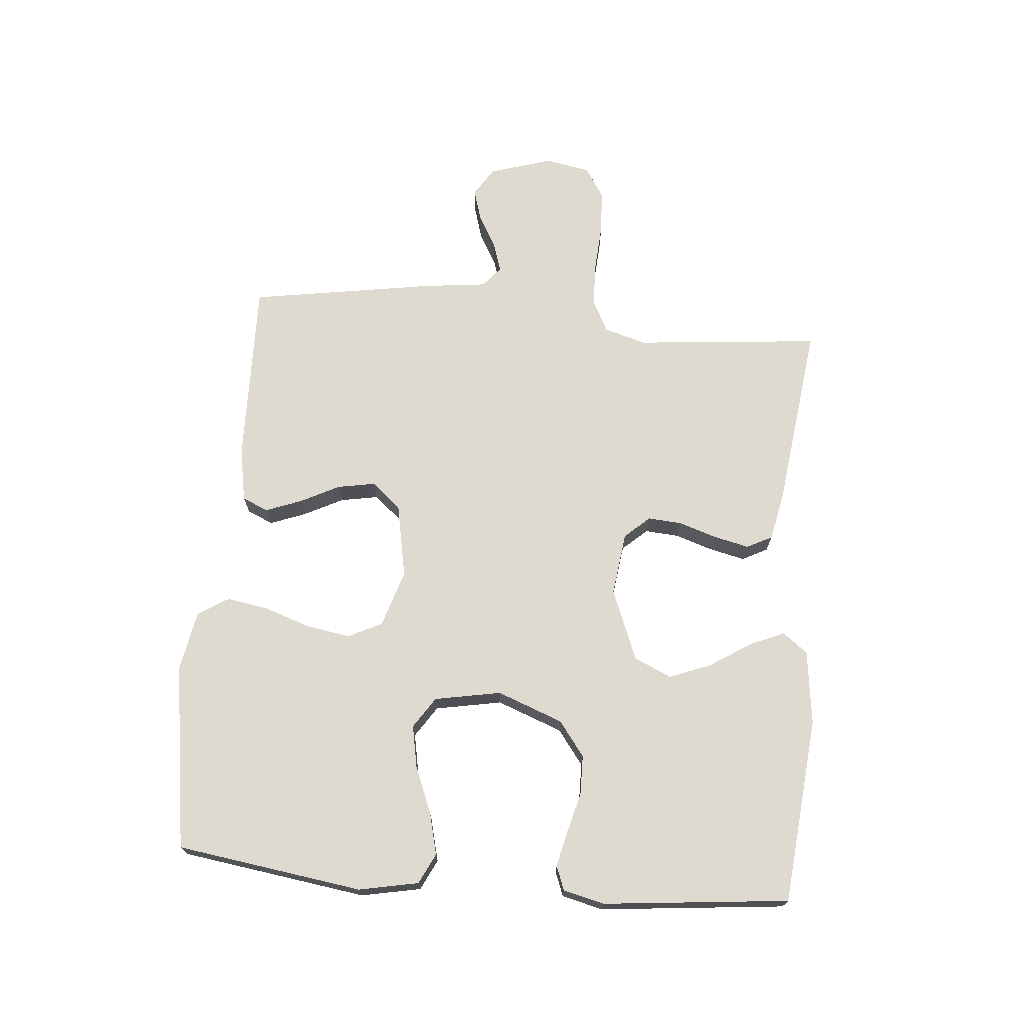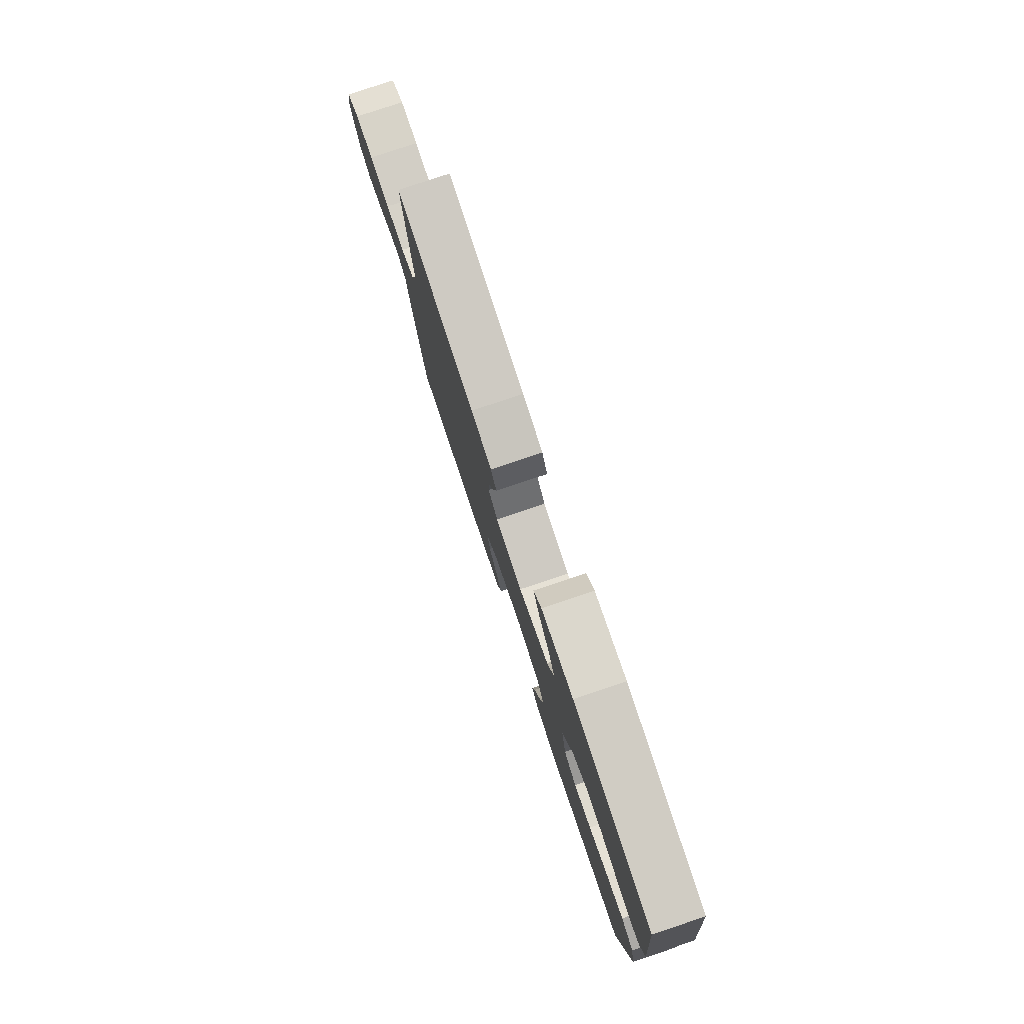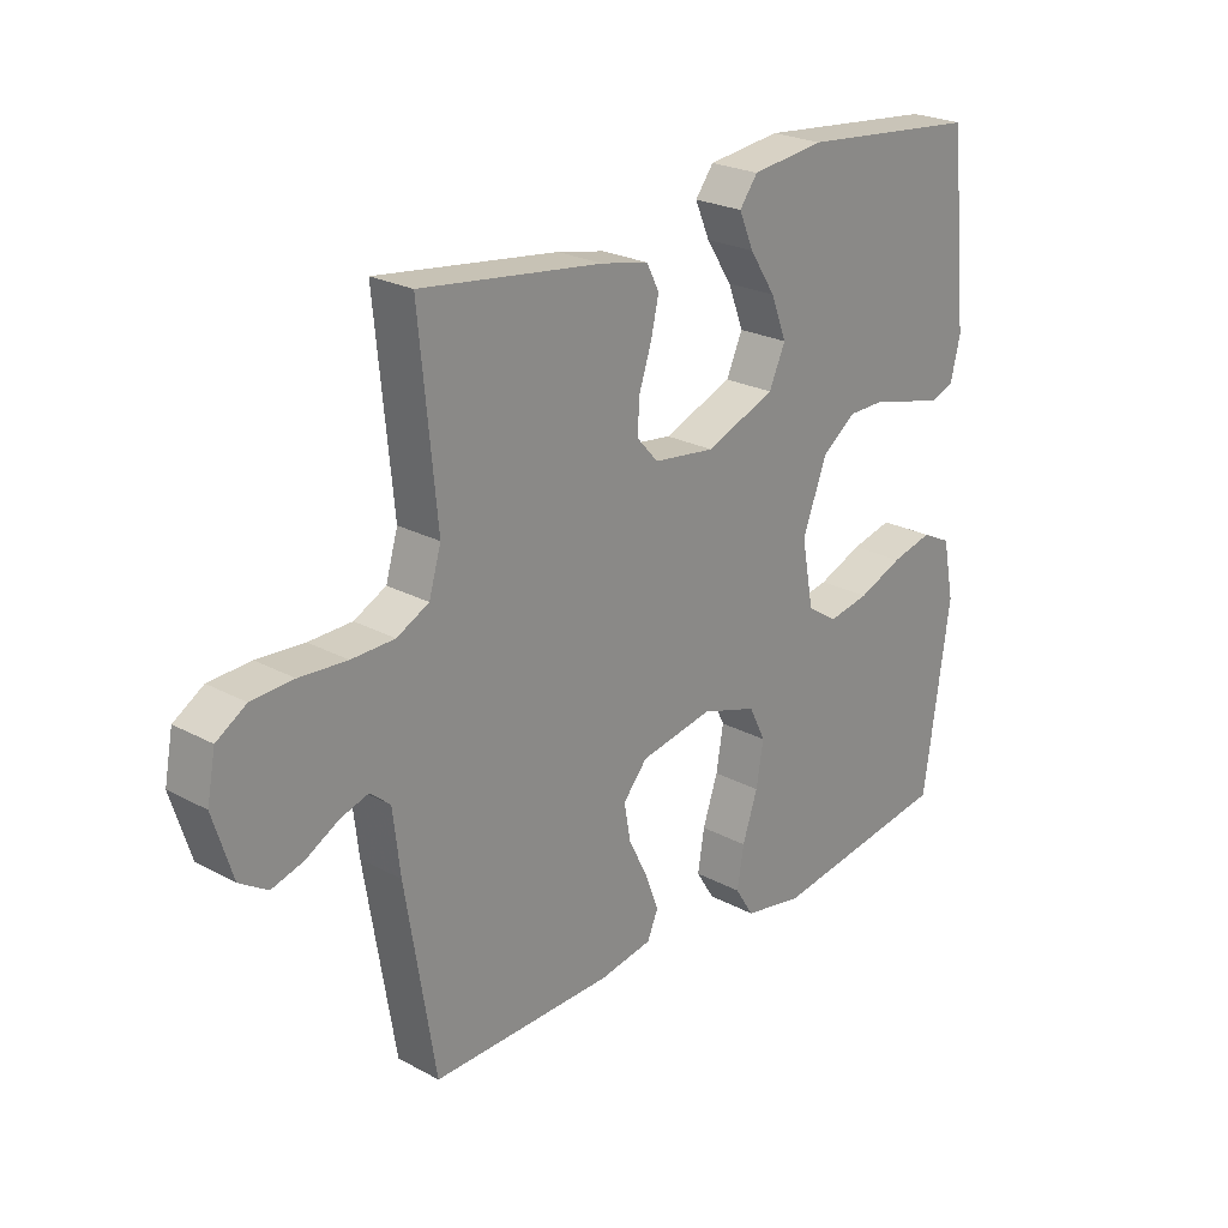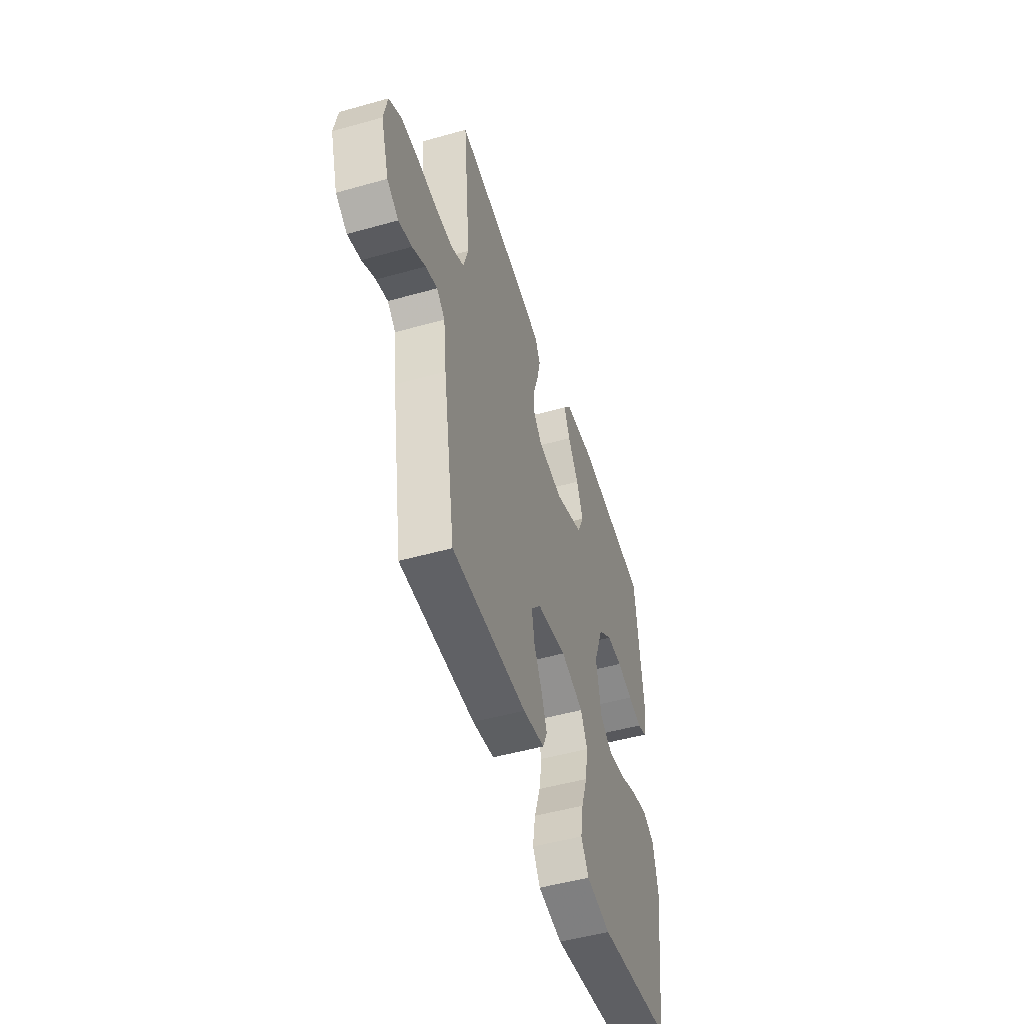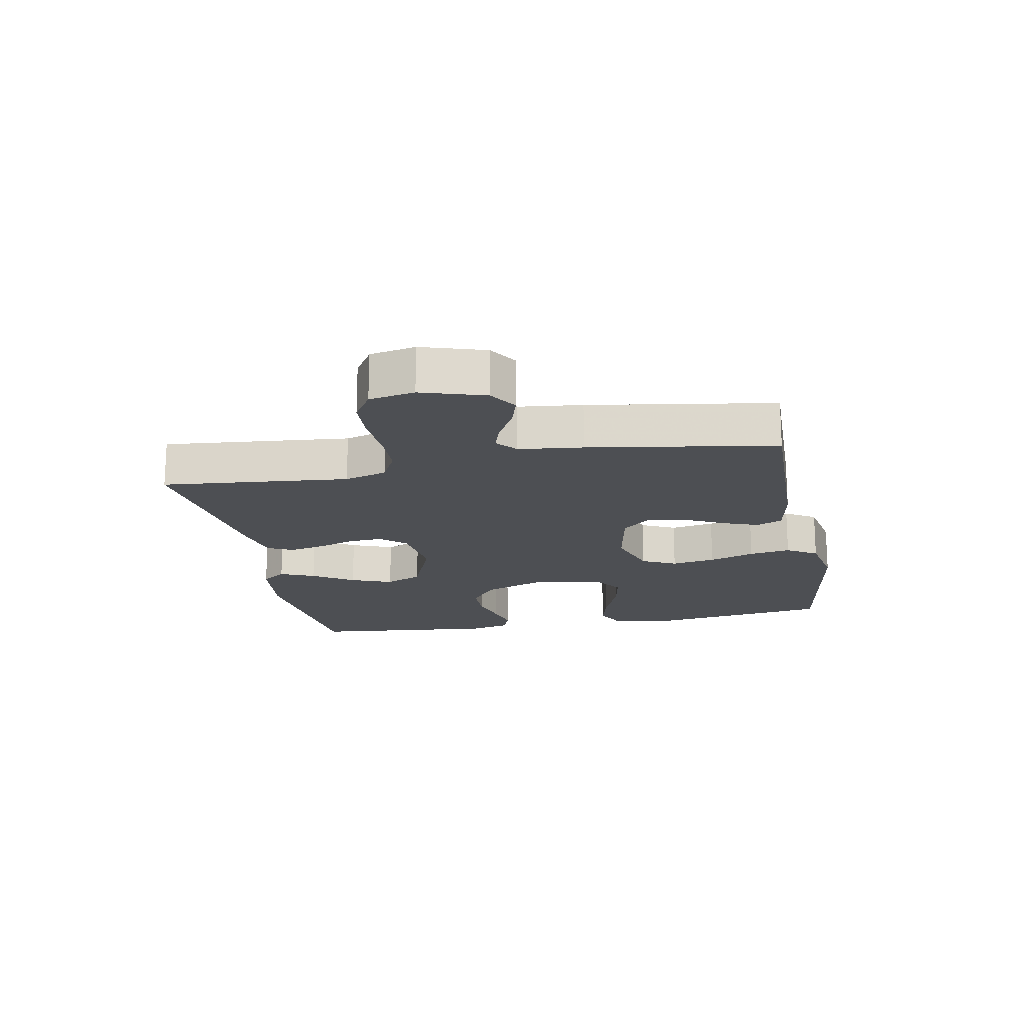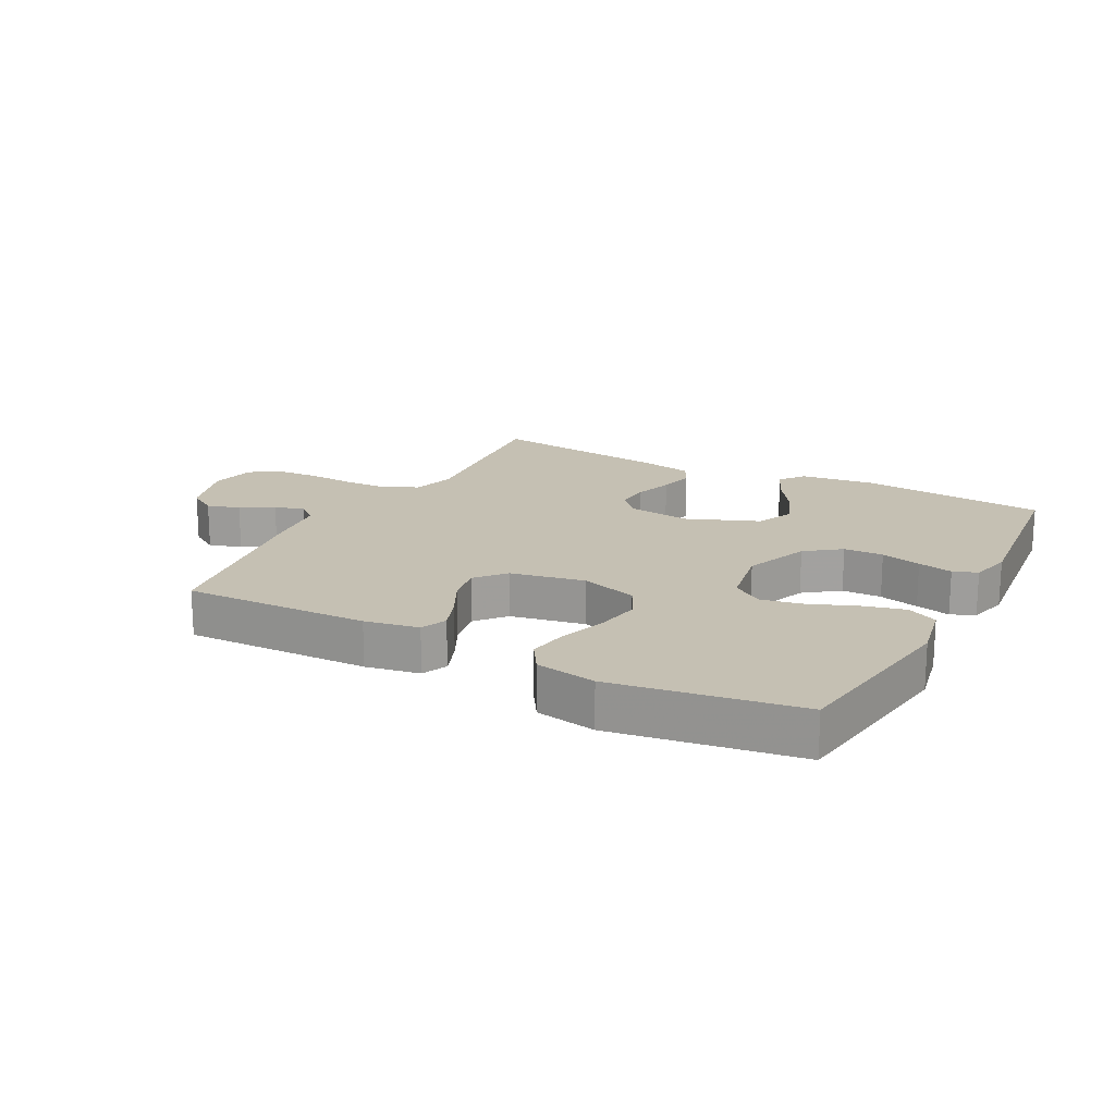
<metadata>
{"format":"obj","ext":"obj","renderer":"f3d","projection":"perspective","resolution":1024,"background":"white","views":[{"elev":71.0,"azim":-85.0,"up":"+Y"},{"elev":79.4,"azim":-108.5,"up":"+Z"},{"elev":23.9,"azim":131.9,"up":"+Z"},{"elev":-50.1,"azim":107.2,"up":"+Z"},{"elev":-17.7,"azim":100.9,"up":"+Y"},{"elev":18.1,"azim":-152.1,"up":"+Y"}]}
</metadata>
<code>
v 0.5 0.07 0.5
v 0.471 0.07 0.2
v 0.491 0.07 0.132
v 0.544 0.07 0.105
v 0.615 0.07 0.103
v 0.693 0.07 0.108
v 0.762 0.07 0.104
v 0.811 0.07 0.073
v 0.825 0.07 0
v 0.793 0.07 -0.102
v 0.747 0.07 -0.131
v 0.694 0.07 -0.115
v 0.641 0.07 -0.085
v 0.594 0.07 -0.07
v 0.561 0.07 -0.098
v 0.549 0.07 -0.2
v 0.5 0.07 -0.5
v 0.2 0.07 -0.493
v 0.113 0.07 -0.477
v 0.095 0.07 -0.435
v 0.117 0.07 -0.377
v 0.149 0.07 -0.314
v 0.16 0.07 -0.253
v 0.12 0.07 -0.206
v 0 0.07 -0.183
v -0.092 0.07 -0.212
v -0.119 0.07 -0.267
v -0.107 0.07 -0.338
v -0.082 0.07 -0.412
v -0.071 0.07 -0.479
v -0.102 0.07 -0.528
v -0.2 0.07 -0.546
v -0.5 0.07 -0.5
v -0.543 0.07 -0.2
v -0.524 0.07 -0.104
v -0.475 0.07 -0.08
v -0.407 0.07 -0.097
v -0.333 0.07 -0.127
v -0.265 0.07 -0.14
v -0.215 0.07 -0.107
v -0.195 0.07 0
v -0.235 0.07 0.106
v -0.291 0.07 0.148
v -0.355 0.07 0.149
v -0.42 0.07 0.132
v -0.476 0.07 0.119
v -0.515 0.07 0.134
v -0.531 0.07 0.2
v -0.5 0.07 0.5
v -0.2 0.07 0.529
v -0.079 0.07 0.514
v -0.049 0.07 0.474
v -0.073 0.07 0.418
v -0.116 0.07 0.352
v -0.142 0.07 0.285
v -0.115 0.07 0.225
v 0 0.07 0.179
v 0.102 0.07 0.192
v 0.138 0.07 0.232
v 0.134 0.07 0.287
v 0.114 0.07 0.348
v 0.101 0.07 0.405
v 0.122 0.07 0.446
v 0.2 0.07 0.462
v 0.5 0 0.5
v 0.471 0 0.2
v 0.491 0 0.132
v 0.544 0 0.105
v 0.615 0 0.103
v 0.693 0 0.108
v 0.762 0 0.104
v 0.811 0 0.073
v 0.825 0 0
v 0.793 0 -0.102
v 0.747 0 -0.131
v 0.694 0 -0.115
v 0.641 0 -0.085
v 0.594 0 -0.07
v 0.561 0 -0.098
v 0.549 0 -0.2
v 0.5 0 -0.5
v 0.2 0 -0.493
v 0.113 0 -0.477
v 0.095 0 -0.435
v 0.117 0 -0.377
v 0.149 0 -0.314
v 0.16 0 -0.253
v 0.12 0 -0.206
v 0 0 -0.183
v -0.092 0 -0.212
v -0.119 0 -0.267
v -0.107 0 -0.338
v -0.082 0 -0.412
v -0.071 0 -0.479
v -0.102 0 -0.528
v -0.2 0 -0.546
v -0.5 0 -0.5
v -0.543 0 -0.2
v -0.524 0 -0.104
v -0.475 0 -0.08
v -0.407 0 -0.097
v -0.333 0 -0.127
v -0.265 0 -0.14
v -0.215 0 -0.107
v -0.195 0 0
v -0.235 0 0.106
v -0.291 0 0.148
v -0.355 0 0.149
v -0.42 0 0.132
v -0.476 0 0.119
v -0.515 0 0.134
v -0.531 0 0.2
v -0.5 0 0.5
v -0.2 0 0.529
v -0.079 0 0.514
v -0.049 0 0.474
v -0.073 0 0.418
v -0.116 0 0.352
v -0.142 0 0.285
v -0.115 0 0.225
v 0 0 0.179
v 0.102 0 0.192
v 0.138 0 0.232
v 0.134 0 0.287
v 0.114 0 0.348
v 0.101 0 0.405
v 0.122 0 0.446
v 0.2 0 0.462
f 64 1 2
f 63 64 2
f 62 63 2
f 61 62 2
f 60 61 2
f 59 60 2 3
f 58 59 3 4
f 57 58 4
f 52 53 54
f 51 52 54
f 50 51 54
f 49 50 54
f 48 49 54
f 47 48 54
f 46 47 54
f 45 46 54
f 44 45 54
f 43 44 54 55
f 42 43 55 56
f 36 37 38
f 35 36 38
f 34 35 38
f 33 34 38
f 32 33 38
f 31 32 38
f 30 31 38
f 29 30 38
f 28 29 38
f 27 28 38 39
f 26 27 39 40
f 20 21 22
f 19 20 22
f 18 19 22
f 17 18 22
f 16 17 22
f 15 16 22
f 14 15 22 23
f 11 12 13
f 10 11 13
f 9 10 13
f 8 9 13
f 7 8 13
f 6 7 13
f 5 6 13
f 4 5 13 14
f 14 23 24
f 4 14 24
f 57 4 24
f 57 24 25
f 56 57 25
f 42 56 25
f 41 42 25
f 25 26 40 41
f 66 65 128
f 66 128 127
f 66 127 126
f 66 126 125
f 66 125 124
f 67 66 124 123
f 68 67 123 122
f 68 122 121
f 118 117 116
f 118 116 115
f 118 115 114
f 118 114 113
f 118 113 112
f 118 112 111
f 118 111 110
f 118 110 109
f 118 109 108
f 119 118 108 107
f 120 119 107 106
f 102 101 100
f 102 100 99
f 102 99 98
f 102 98 97
f 102 97 96
f 102 96 95
f 102 95 94
f 102 94 93
f 102 93 92
f 103 102 92 91
f 104 103 91 90
f 86 85 84
f 86 84 83
f 86 83 82
f 86 82 81
f 86 81 80
f 86 80 79
f 87 86 79 78
f 77 76 75
f 77 75 74
f 77 74 73
f 77 73 72
f 77 72 71
f 77 71 70
f 77 70 69
f 78 77 69 68
f 88 87 78
f 88 78 68
f 88 68 121
f 89 88 121
f 89 121 120
f 89 120 106
f 89 106 105
f 105 104 90 89
f 1 65 66 2
f 2 66 67 3
f 3 67 68 4
f 4 68 69 5
f 5 69 70 6
f 6 70 71 7
f 7 71 72 8
f 8 72 73 9
f 9 73 74 10
f 10 74 75 11
f 11 75 76 12
f 12 76 77 13
f 13 77 78 14
f 14 78 79 15
f 15 79 80 16
f 16 80 81 17
f 17 81 82 18
f 18 82 83 19
f 19 83 84 20
f 20 84 85 21
f 21 85 86 22
f 22 86 87 23
f 23 87 88 24
f 24 88 89 25
f 25 89 90 26
f 26 90 91 27
f 27 91 92 28
f 28 92 93 29
f 29 93 94 30
f 30 94 95 31
f 31 95 96 32
f 32 96 97 33
f 33 97 98 34
f 34 98 99 35
f 35 99 100 36
f 36 100 101 37
f 37 101 102 38
f 38 102 103 39
f 39 103 104 40
f 40 104 105 41
f 41 105 106 42
f 42 106 107 43
f 43 107 108 44
f 44 108 109 45
f 45 109 110 46
f 46 110 111 47
f 47 111 112 48
f 48 112 113 49
f 49 113 114 50
f 50 114 115 51
f 51 115 116 52
f 52 116 117 53
f 53 117 118 54
f 54 118 119 55
f 55 119 120 56
f 56 120 121 57
f 57 121 122 58
f 58 122 123 59
f 59 123 124 60
f 60 124 125 61
f 61 125 126 62
f 62 126 127 63
f 63 127 128 64
f 64 128 65 1

</code>
